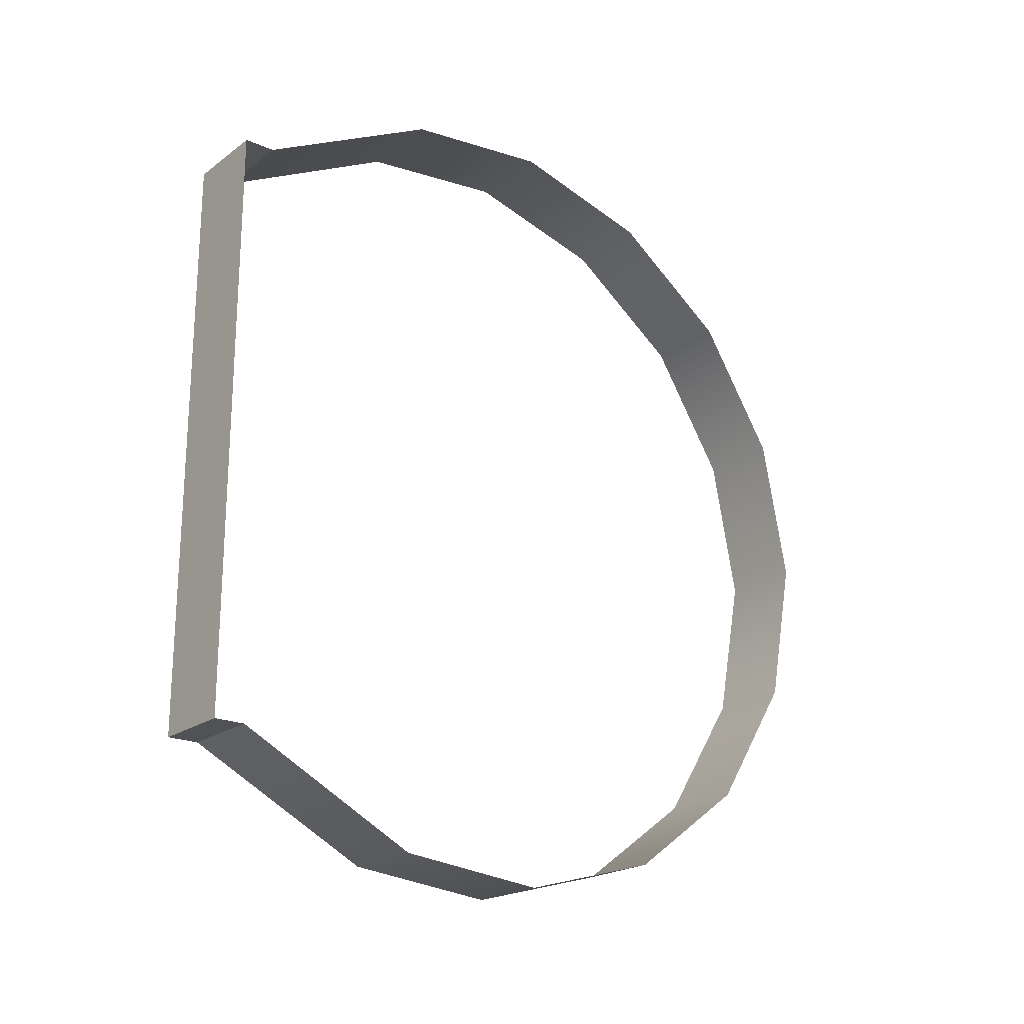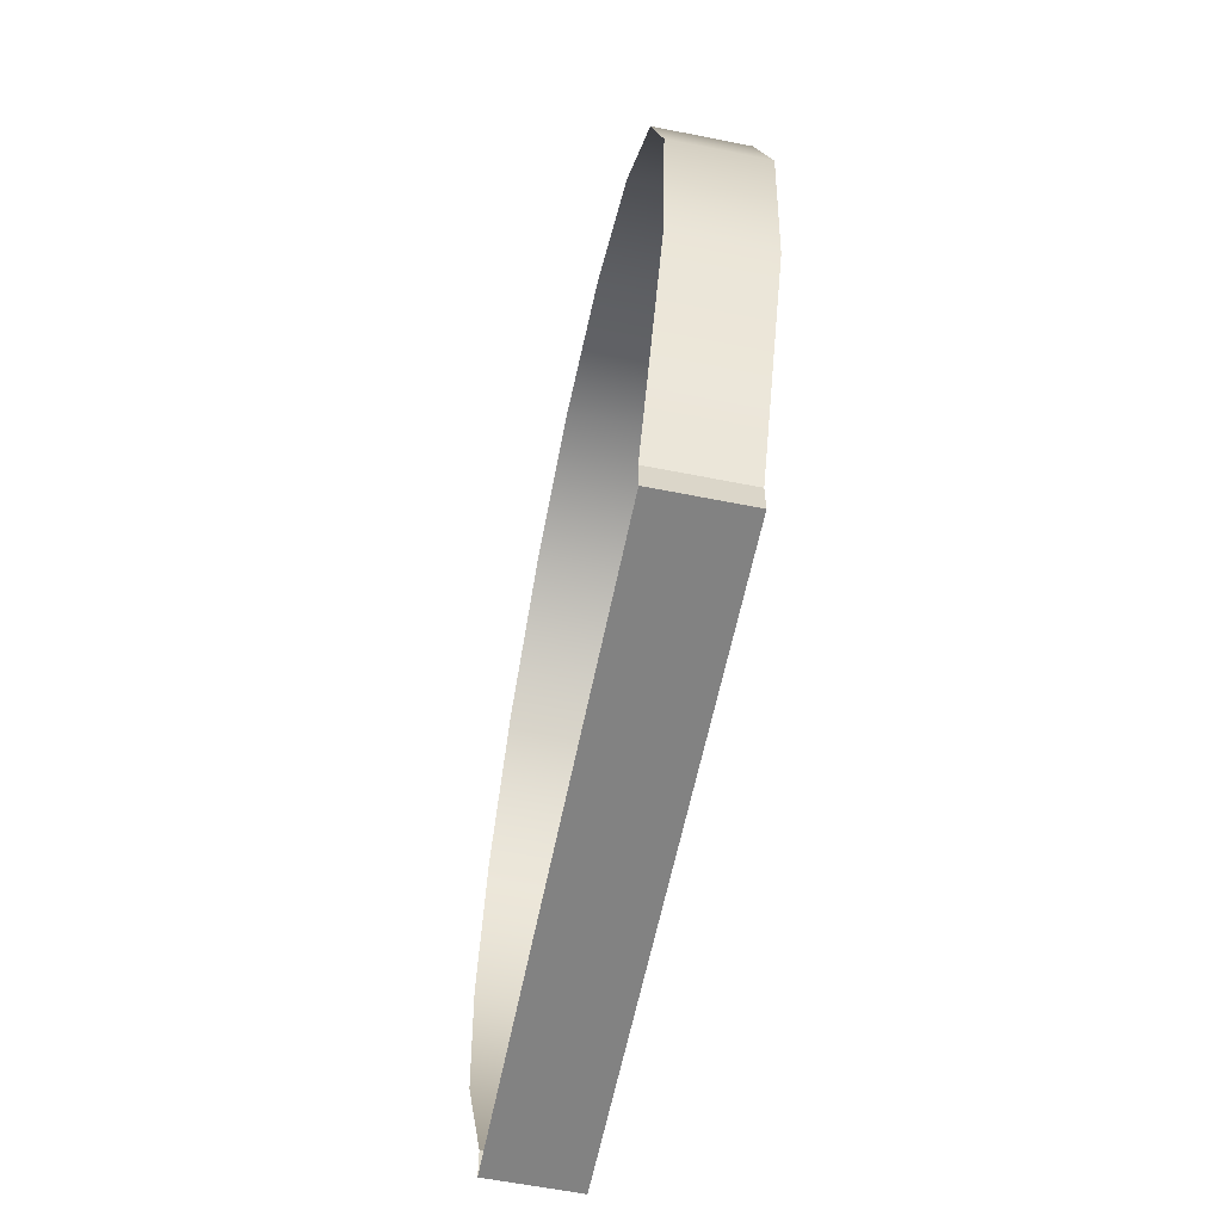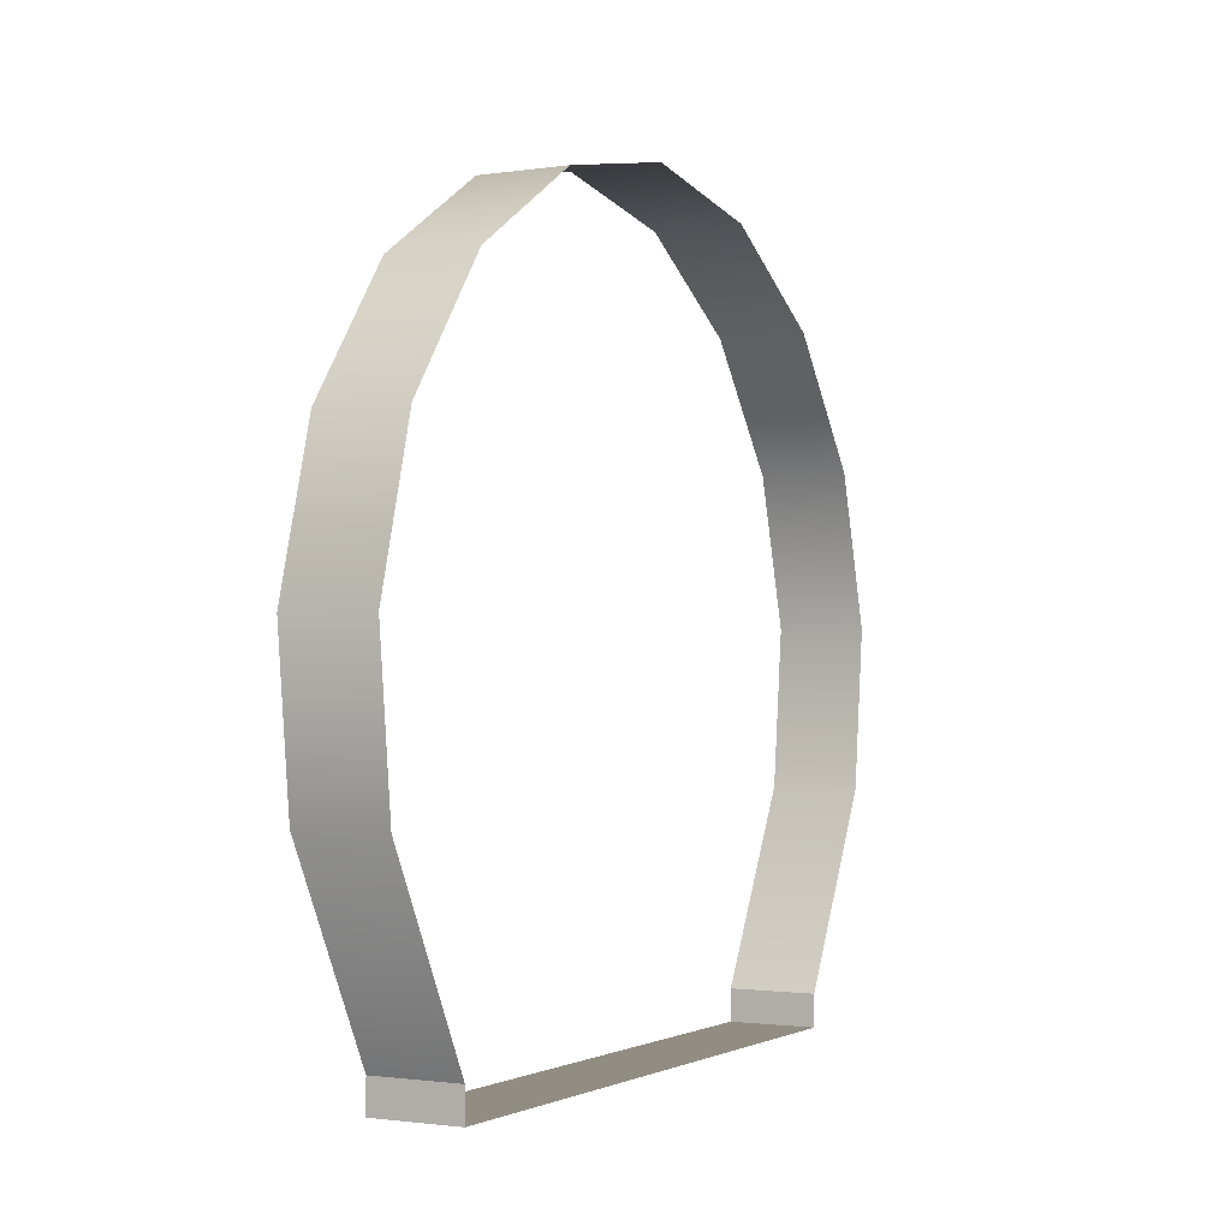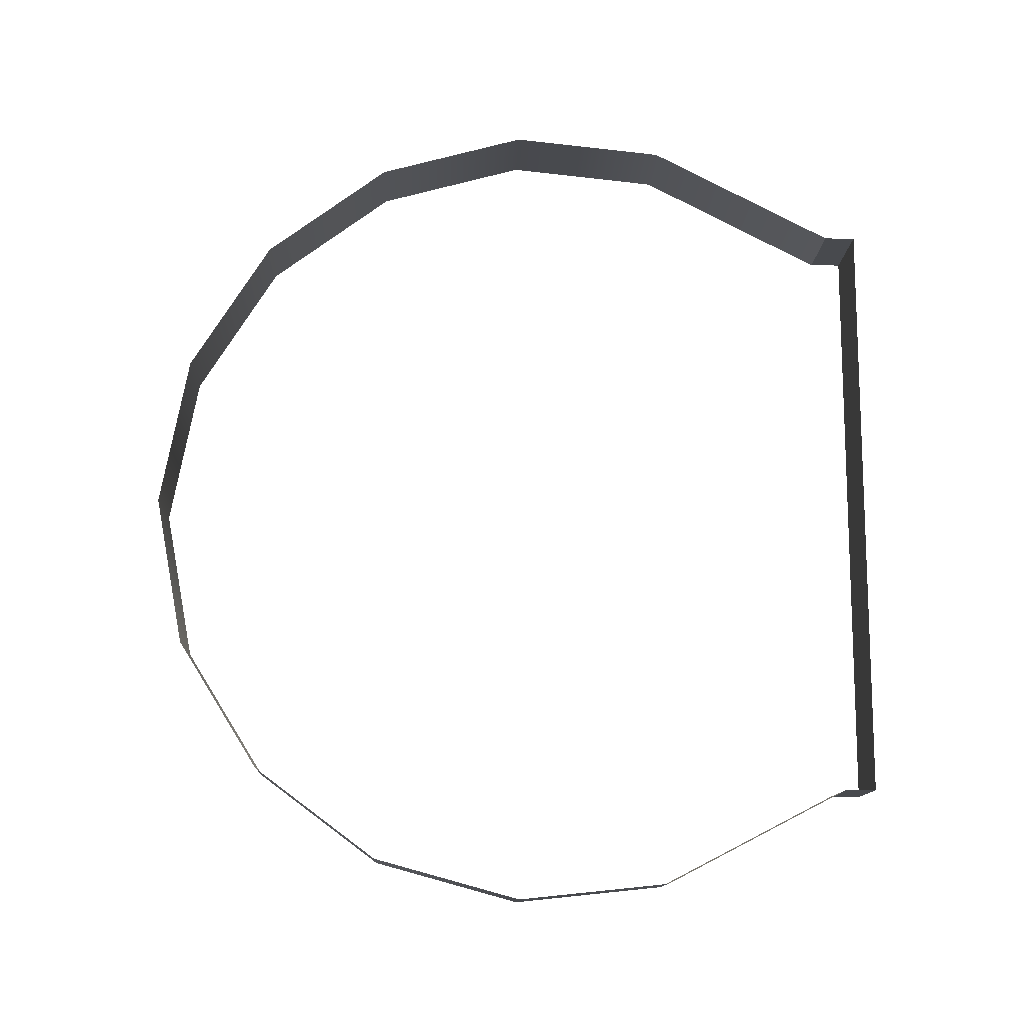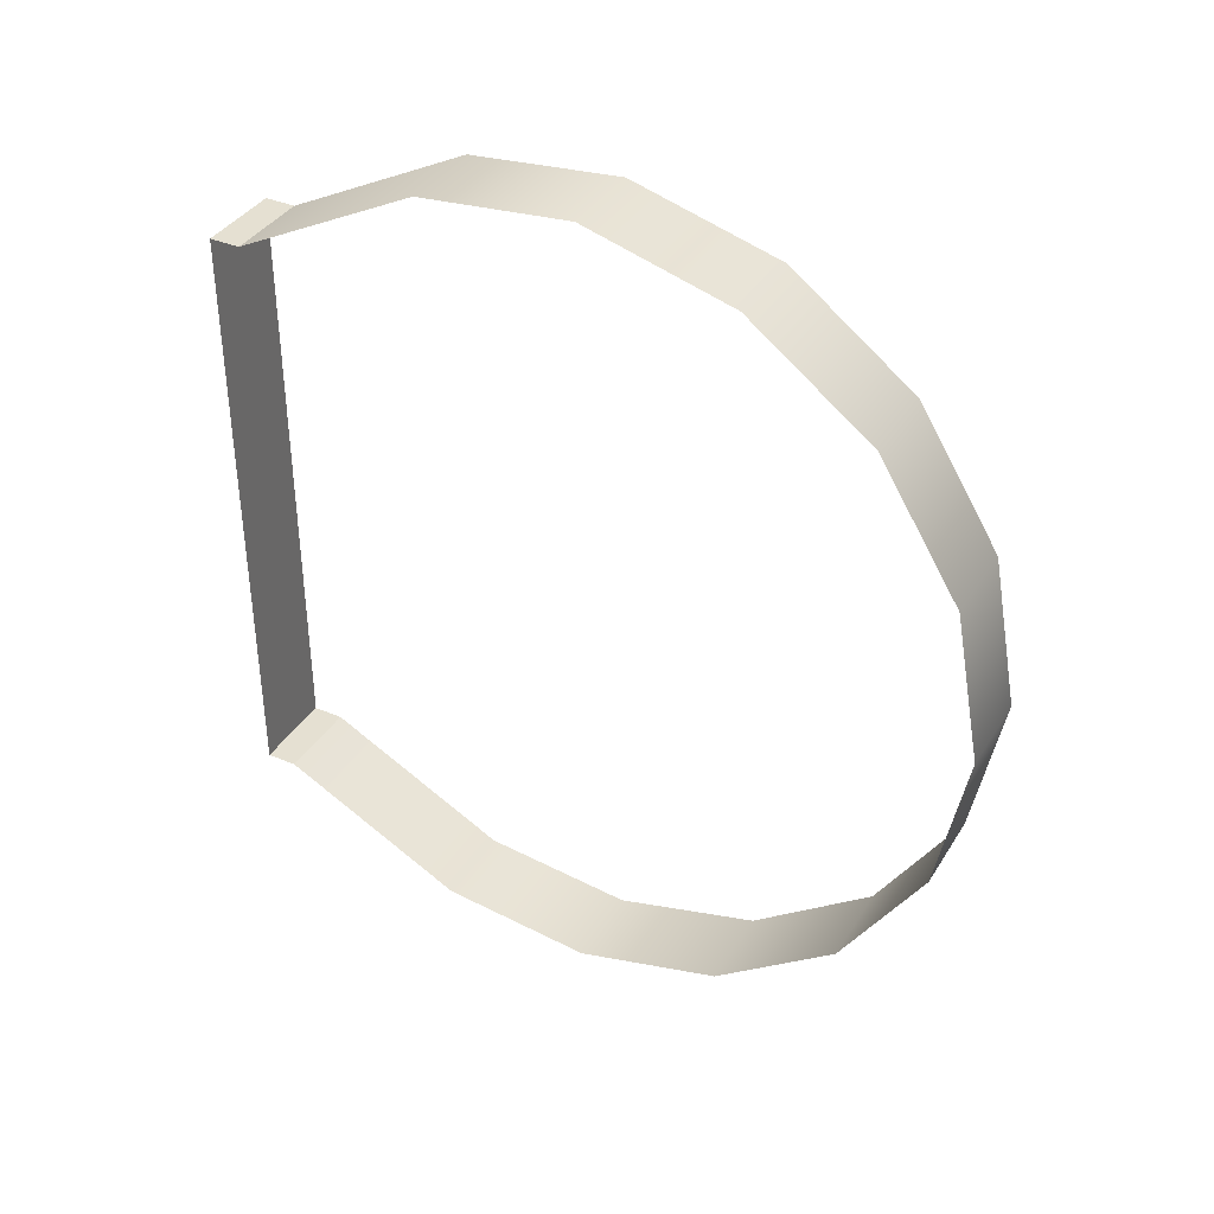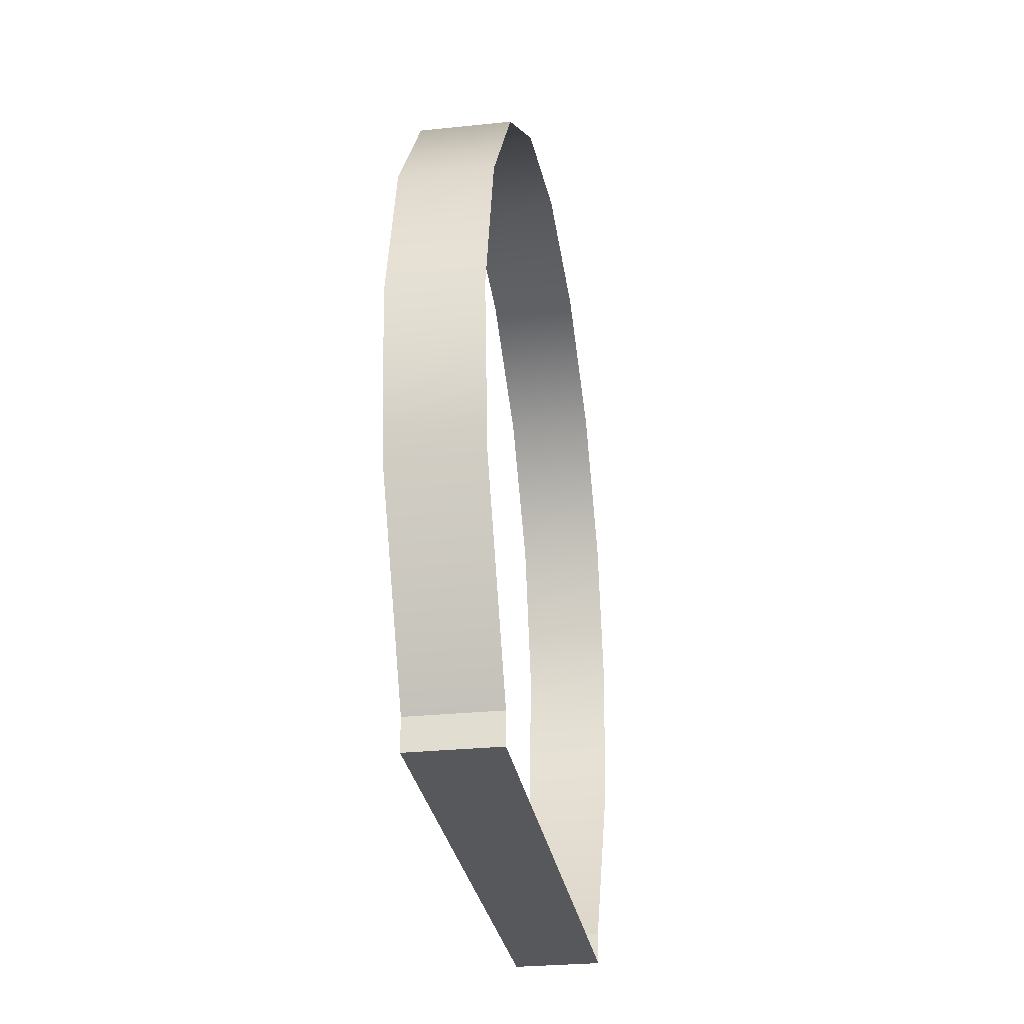
<metadata>
{"format":"obj","ext":"obj","renderer":"f3d","projection":"perspective","resolution":1024,"background":"white","views":[{"elev":-21.1,"azim":52.0,"up":"+Z"},{"elev":-60.7,"azim":-11.5,"up":"+Y"},{"elev":-1.3,"azim":-151.1,"up":"+Y"},{"elev":-12.9,"azim":-92.0,"up":"+Z"},{"elev":37.6,"azim":118.4,"up":"+Z"},{"elev":-28.2,"azim":9.0,"up":"+Y"}]}
</metadata>
<code>
o #ID19
v 0.4976 0.4707 0.05645
v 0.4913 0.4572 0.04951
v 0.4913 0.4707 0.05645
v 0.4976 0.4572 0.04951
v 0.4976 0.4818 0.05761
v 0.4913 0.4818 0.05761
v 0.4976 0.4572 0.04951
v 0.4913 0.455 0.04951
v 0.4913 0.4572 0.04951
v 0.4976 0.455 0.04951
v 0.4976 0.4926 0.05465
v 0.4913 0.4926 0.05465
v 0.4976 0.455 0.005617
v 0.4913 0.455 0.04951
v 0.4976 0.455 0.04951
v 0.4913 0.455 0.005617
v 0.4976 0.5015 0.04799
v 0.4913 0.5015 0.04799
v 0.4976 0.455 0.005617
v 0.4913 0.4572 0.005617
v 0.4913 0.455 0.005617
v 0.4976 0.4572 0.005617
v 0.4913 0.5074 0.03852
v 0.4976 0.5074 0.03852
v 0.4976 0.4572 0.005617
v 0.4913 0.4707 -0.001331
v 0.4913 0.4572 0.005617
v 0.4976 0.4707 -0.001331
v 0.4913 0.5095 0.02756
v 0.4976 0.5095 0.02756
v 0.4913 0.4818 -0.002487
v 0.4976 0.4818 -0.002487
v 0.4913 0.5074 0.0166
v 0.4976 0.5074 0.0166
v 0.4913 0.4926 0.00047
v 0.4976 0.4926 0.00047
v 0.4913 0.5015 0.007136
v 0.4976 0.5015 0.007136
f 1 2 3
f 3 2 1
f 2 1 4
f 4 1 2
f 5 3 6
f 6 3 5
f 3 5 1
f 1 5 3
f 7 8 9
f 9 8 7
f 8 7 10
f 10 7 8
f 11 6 12
f 12 6 11
f 6 11 5
f 5 11 6
f 13 14 15
f 15 14 13
f 14 13 16
f 16 13 14
f 17 12 18
f 18 12 17
f 12 17 11
f 11 17 12
f 19 20 21
f 21 20 19
f 20 19 22
f 22 19 20
f 23 17 18
f 18 17 23
f 17 23 24
f 24 23 17
f 25 26 27
f 27 26 25
f 26 25 28
f 28 25 26
f 29 24 23
f 23 24 29
f 24 29 30
f 30 29 24
f 28 31 26
f 26 31 28
f 31 28 32
f 32 28 31
f 33 30 29
f 29 30 33
f 30 33 34
f 34 33 30
f 32 35 31
f 31 35 32
f 35 32 36
f 36 32 35
f 37 34 33
f 33 34 37
f 34 37 38
f 38 37 34
f 36 37 35
f 35 37 36
f 37 36 38
f 38 36 37

</code>
